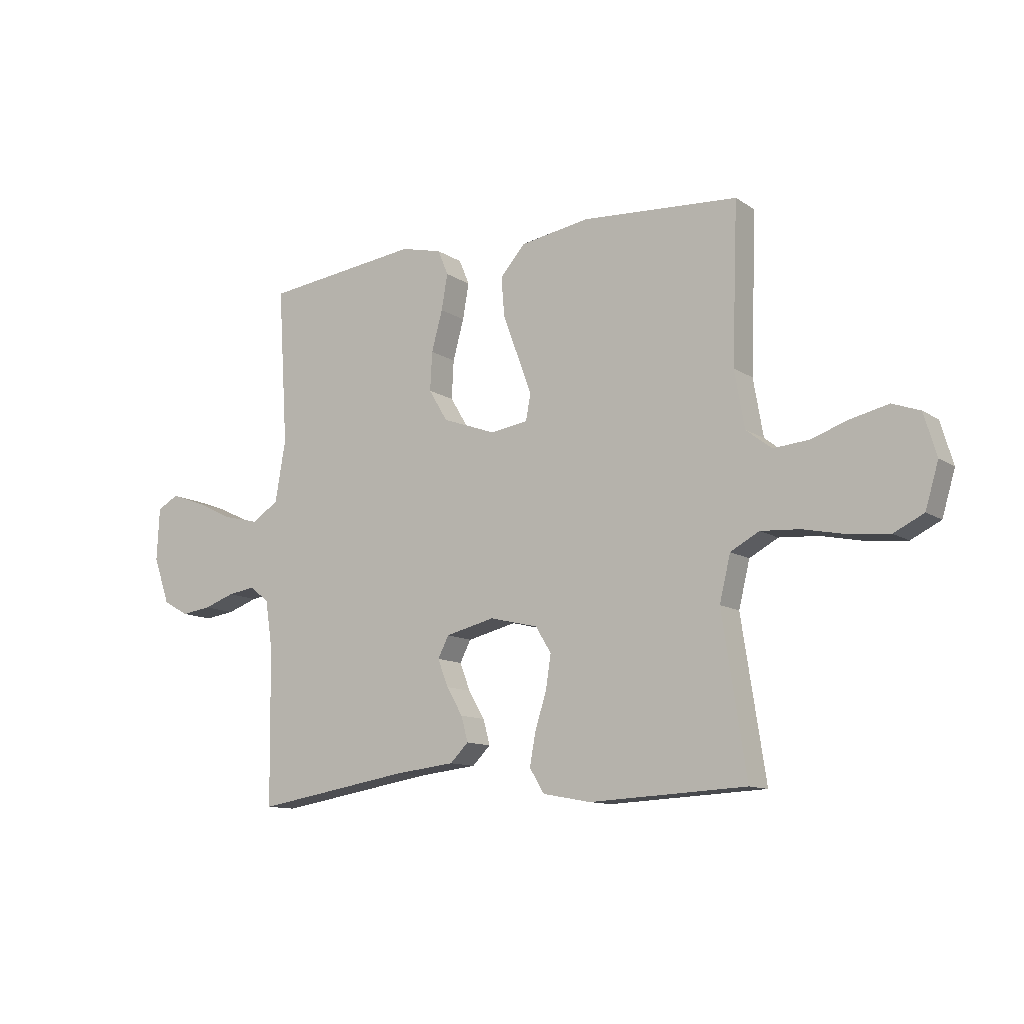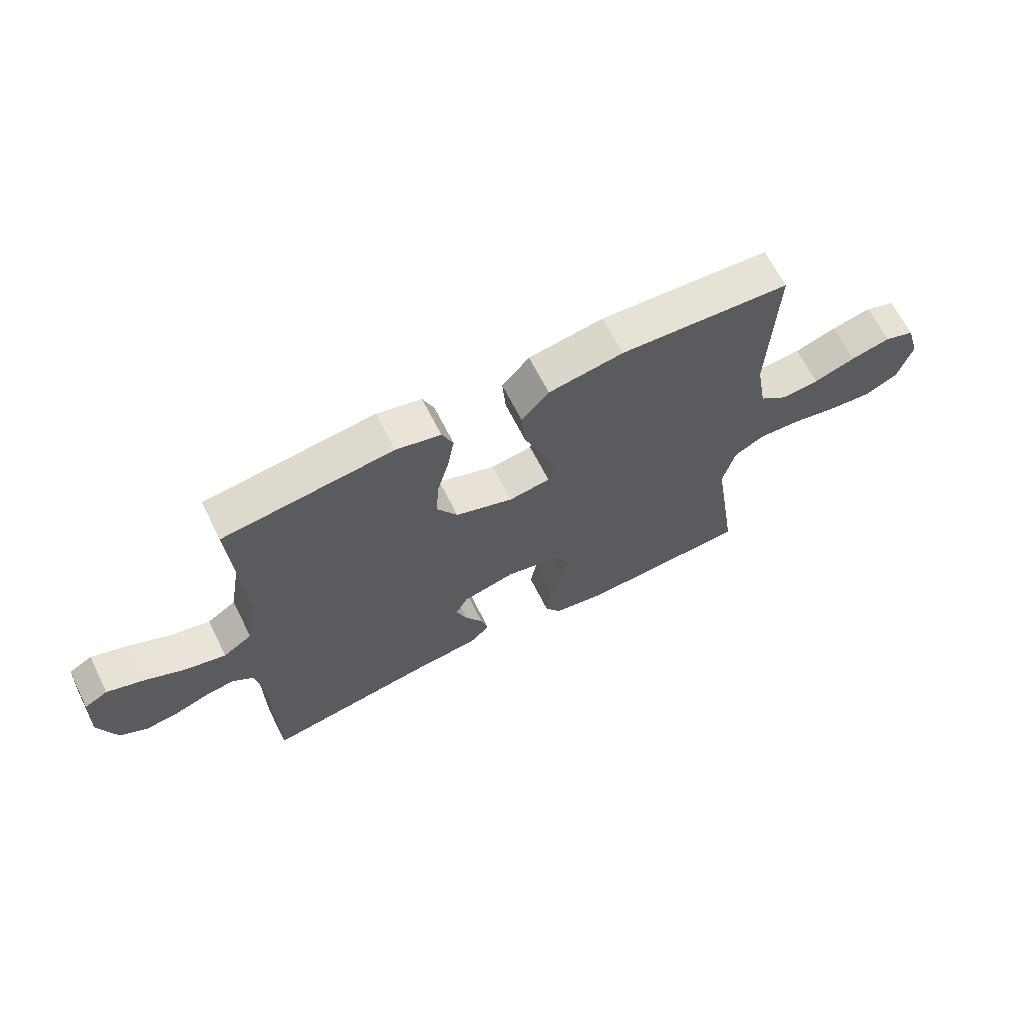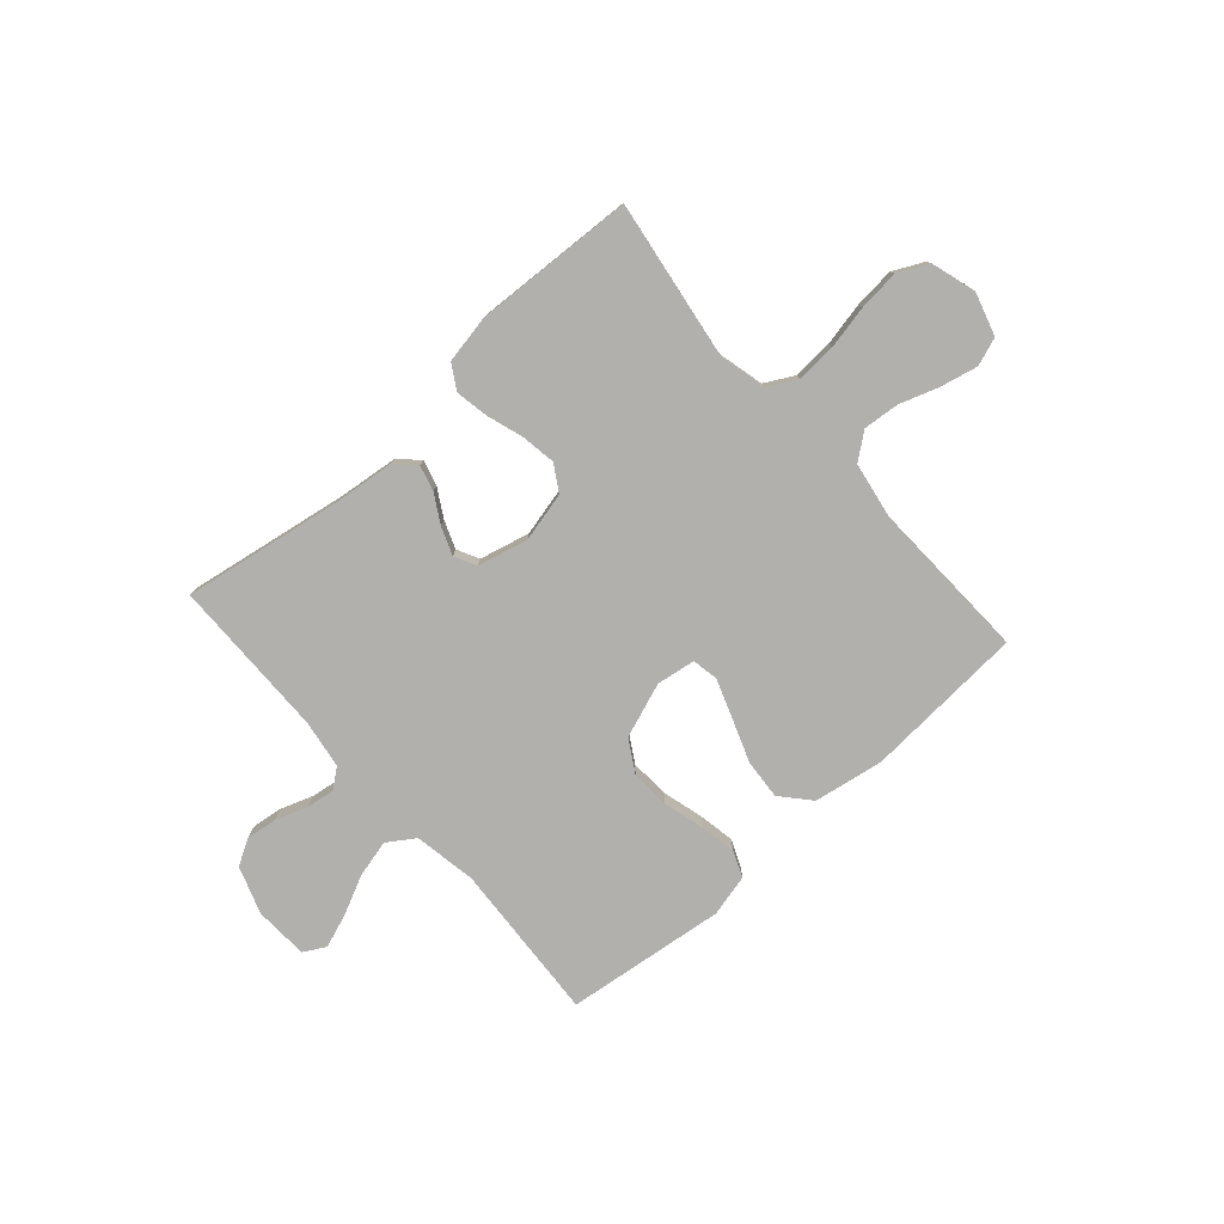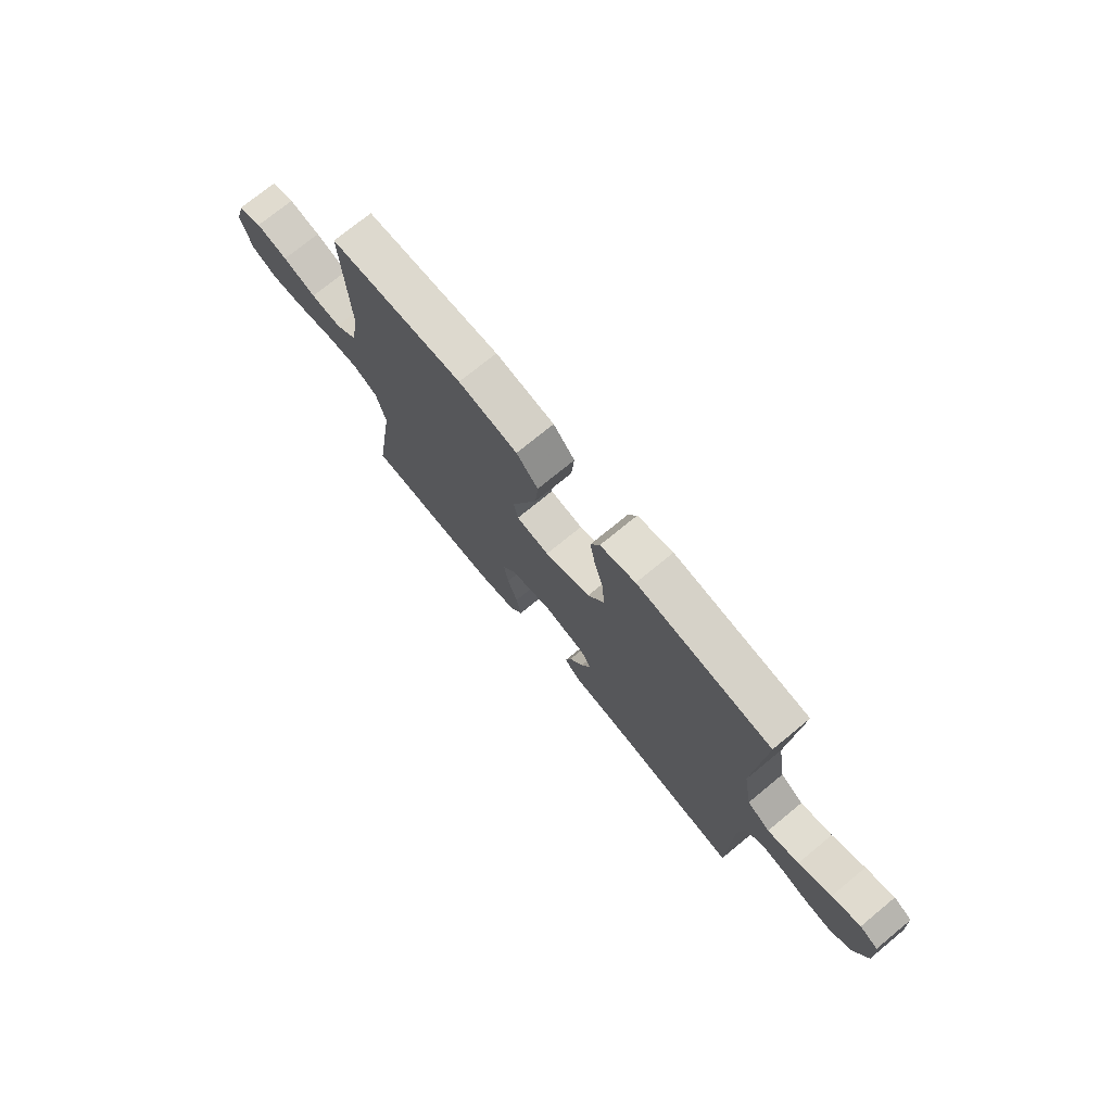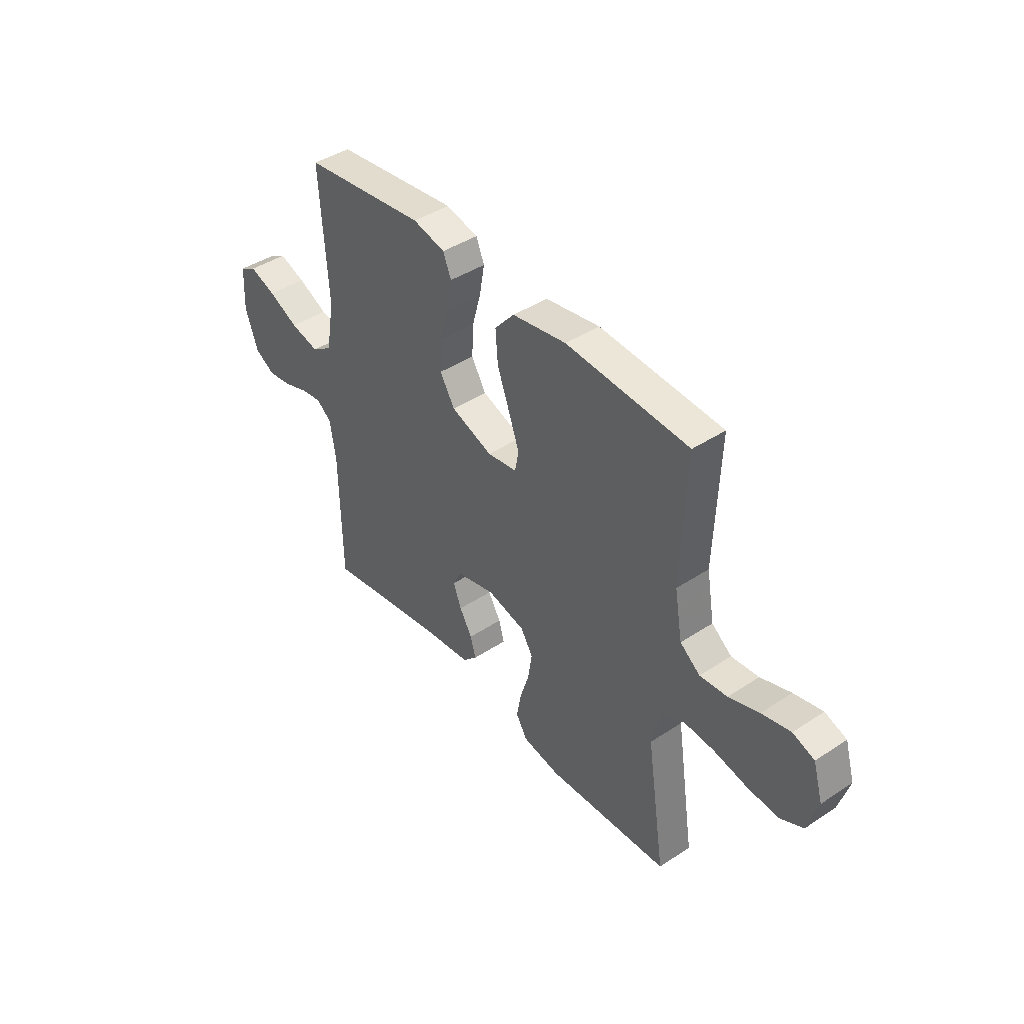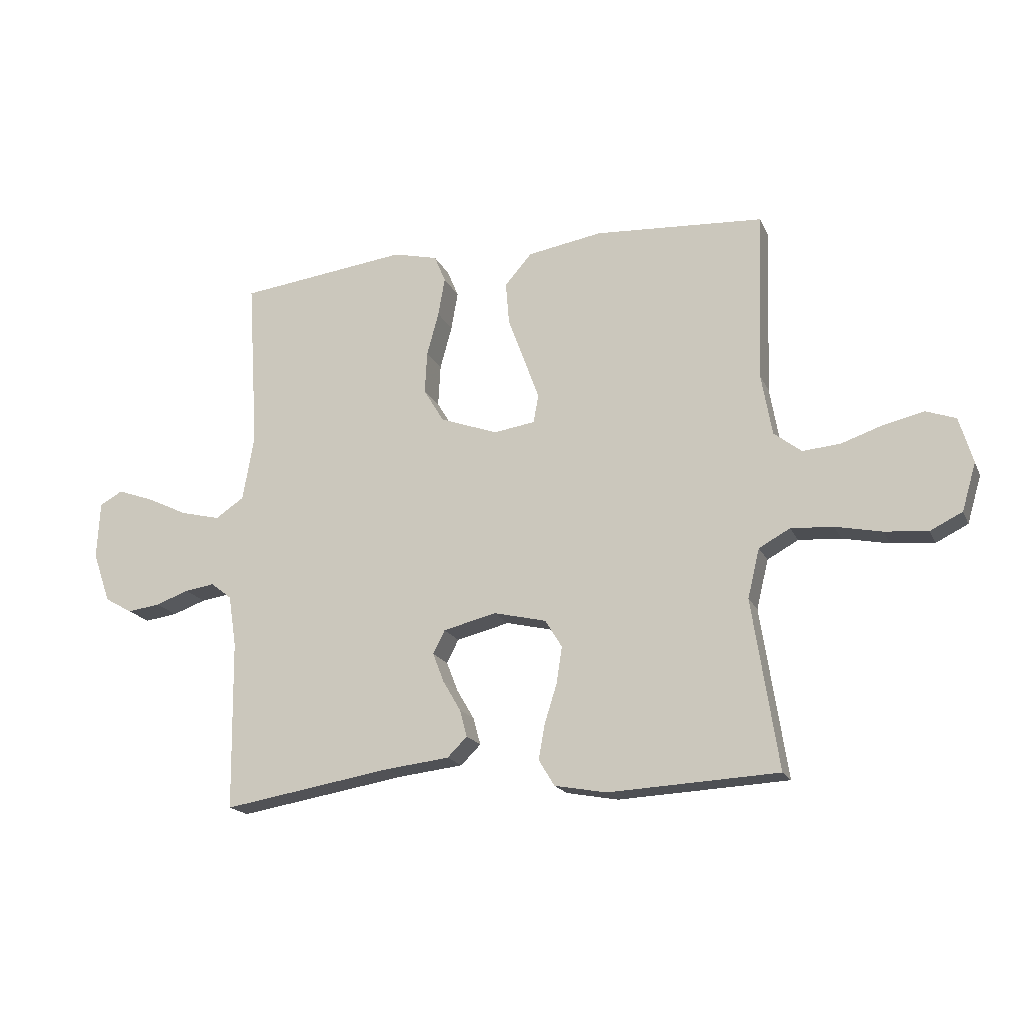
<metadata>
{"format":"obj","ext":"obj","renderer":"f3d","projection":"perspective","resolution":1024,"background":"white","views":[{"elev":-11.4,"azim":-146.8,"up":"+Z"},{"elev":65.9,"azim":153.3,"up":"+Z"},{"elev":-78.7,"azim":-138.4,"up":"+Y"},{"elev":73.8,"azim":50.6,"up":"+Z"},{"elev":42.2,"azim":-128.3,"up":"+Z"},{"elev":-18.2,"azim":-161.2,"up":"+Z"}]}
</metadata>
<code>
v -0.5 0.07 0.5
v -0.2 0.07 0.519
v -0.068 0.07 0.497
v -0.02 0.07 0.442
v -0.026 0.07 0.367
v -0.056 0.07 0.286
v -0.082 0.07 0.214
v -0.073 0.07 0.165
v 0 0.07 0.154
v 0.102 0.07 0.191
v 0.138 0.07 0.251
v 0.134 0.07 0.325
v 0.113 0.07 0.402
v 0.101 0.07 0.47
v 0.121 0.07 0.518
v 0.2 0.07 0.537
v 0.5 0.07 0.5
v 0.481 0.07 0.2
v 0.501 0.07 0.083
v 0.552 0.07 0.049
v 0.622 0.07 0.066
v 0.695 0.07 0.101
v 0.759 0.07 0.124
v 0.8 0.07 0.101
v 0.805 0.07 0
v 0.774 0.07 -0.089
v 0.725 0.07 -0.117
v 0.667 0.07 -0.109
v 0.608 0.07 -0.088
v 0.555 0.07 -0.08
v 0.518 0.07 -0.109
v 0.504 0.07 -0.2
v 0.5 0.07 -0.5
v 0.2 0.07 -0.45
v 0.086 0.07 -0.437
v 0.051 0.07 -0.402
v 0.064 0.07 -0.354
v 0.095 0.07 -0.301
v 0.115 0.07 -0.249
v 0.094 0.07 -0.208
v 0 0.07 -0.185
v -0.093 0.07 -0.207
v -0.123 0.07 -0.256
v -0.113 0.07 -0.321
v -0.091 0.07 -0.39
v -0.08 0.07 -0.452
v -0.108 0.07 -0.498
v -0.2 0.07 -0.515
v -0.5 0.07 -0.5
v -0.454 0.07 -0.2
v -0.475 0.07 -0.113
v -0.53 0.07 -0.083
v -0.605 0.07 -0.088
v -0.687 0.07 -0.105
v -0.763 0.07 -0.112
v -0.82 0.07 -0.084
v -0.845 0.07 0
v -0.821 0.07 0.081
v -0.768 0.07 0.1
v -0.698 0.07 0.084
v -0.624 0.07 0.059
v -0.557 0.07 0.053
v -0.508 0.07 0.091
v -0.489 0.07 0.2
v -0.5 0 0.5
v -0.2 0 0.519
v -0.068 0 0.497
v -0.02 0 0.442
v -0.026 0 0.367
v -0.056 0 0.286
v -0.082 0 0.214
v -0.073 0 0.165
v 0 0 0.154
v 0.102 0 0.191
v 0.138 0 0.251
v 0.134 0 0.325
v 0.113 0 0.402
v 0.101 0 0.47
v 0.121 0 0.518
v 0.2 0 0.537
v 0.5 0 0.5
v 0.481 0 0.2
v 0.501 0 0.083
v 0.552 0 0.049
v 0.622 0 0.066
v 0.695 0 0.101
v 0.759 0 0.124
v 0.8 0 0.101
v 0.805 0 0
v 0.774 0 -0.089
v 0.725 0 -0.117
v 0.667 0 -0.109
v 0.608 0 -0.088
v 0.555 0 -0.08
v 0.518 0 -0.109
v 0.504 0 -0.2
v 0.5 0 -0.5
v 0.2 0 -0.45
v 0.086 0 -0.437
v 0.051 0 -0.402
v 0.064 0 -0.354
v 0.095 0 -0.301
v 0.115 0 -0.249
v 0.094 0 -0.208
v 0 0 -0.185
v -0.093 0 -0.207
v -0.123 0 -0.256
v -0.113 0 -0.321
v -0.091 0 -0.39
v -0.08 0 -0.452
v -0.108 0 -0.498
v -0.2 0 -0.515
v -0.5 0 -0.5
v -0.454 0 -0.2
v -0.475 0 -0.113
v -0.53 0 -0.083
v -0.605 0 -0.088
v -0.687 0 -0.105
v -0.763 0 -0.112
v -0.82 0 -0.084
v -0.845 0 0
v -0.821 0 0.081
v -0.768 0 0.1
v -0.698 0 0.084
v -0.624 0 0.059
v -0.557 0 0.053
v -0.508 0 0.091
v -0.489 0 0.2
f 58 59 60 61
f 56 57 58 61
f 56 61 62
f 53 54 55 56
f 52 53 56 62
f 51 52 62 63
f 47 48 49 50
f 44 45 46 47
f 43 44 47 50
f 42 43 50 51
f 35 36 37 38
f 34 35 38 39
f 32 33 34 39
f 31 32 39 40
f 26 27 28 29
f 26 29 30
f 25 26 30
f 24 25 30
f 21 22 23 24
f 20 21 24 30
f 19 20 30 31
f 15 16 17 18
f 12 13 14 15
f 12 15 18 19
f 3 4 5 6
f 3 6 7
f 64 1 2 3
f 64 3 7
f 63 64 7 8
f 41 42 51 63
f 41 63 8 9
f 40 41 9 10
f 31 40 10 11
f 11 12 19 31
f 125 124 123 122
f 125 122 121 120
f 126 125 120
f 120 119 118 117
f 126 120 117 116
f 127 126 116 115
f 114 113 112 111
f 111 110 109 108
f 114 111 108 107
f 115 114 107 106
f 102 101 100 99
f 103 102 99 98
f 103 98 97 96
f 104 103 96 95
f 93 92 91 90
f 94 93 90
f 94 90 89
f 94 89 88
f 88 87 86 85
f 94 88 85 84
f 95 94 84 83
f 82 81 80 79
f 79 78 77 76
f 83 82 79 76
f 70 69 68 67
f 71 70 67
f 67 66 65 128
f 71 67 128
f 72 71 128 127
f 127 115 106 105
f 73 72 127 105
f 74 73 105 104
f 75 74 104 95
f 95 83 76 75
f 1 65 66 2
f 2 66 67 3
f 3 67 68 4
f 4 68 69 5
f 5 69 70 6
f 6 70 71 7
f 7 71 72 8
f 8 72 73 9
f 9 73 74 10
f 10 74 75 11
f 11 75 76 12
f 12 76 77 13
f 13 77 78 14
f 14 78 79 15
f 15 79 80 16
f 16 80 81 17
f 17 81 82 18
f 18 82 83 19
f 19 83 84 20
f 20 84 85 21
f 21 85 86 22
f 22 86 87 23
f 23 87 88 24
f 24 88 89 25
f 25 89 90 26
f 26 90 91 27
f 27 91 92 28
f 28 92 93 29
f 29 93 94 30
f 30 94 95 31
f 31 95 96 32
f 32 96 97 33
f 33 97 98 34
f 34 98 99 35
f 35 99 100 36
f 36 100 101 37
f 37 101 102 38
f 38 102 103 39
f 39 103 104 40
f 40 104 105 41
f 41 105 106 42
f 42 106 107 43
f 43 107 108 44
f 44 108 109 45
f 45 109 110 46
f 46 110 111 47
f 47 111 112 48
f 48 112 113 49
f 49 113 114 50
f 50 114 115 51
f 51 115 116 52
f 52 116 117 53
f 53 117 118 54
f 54 118 119 55
f 55 119 120 56
f 56 120 121 57
f 57 121 122 58
f 58 122 123 59
f 59 123 124 60
f 60 124 125 61
f 61 125 126 62
f 62 126 127 63
f 63 127 128 64
f 64 128 65 1

</code>
